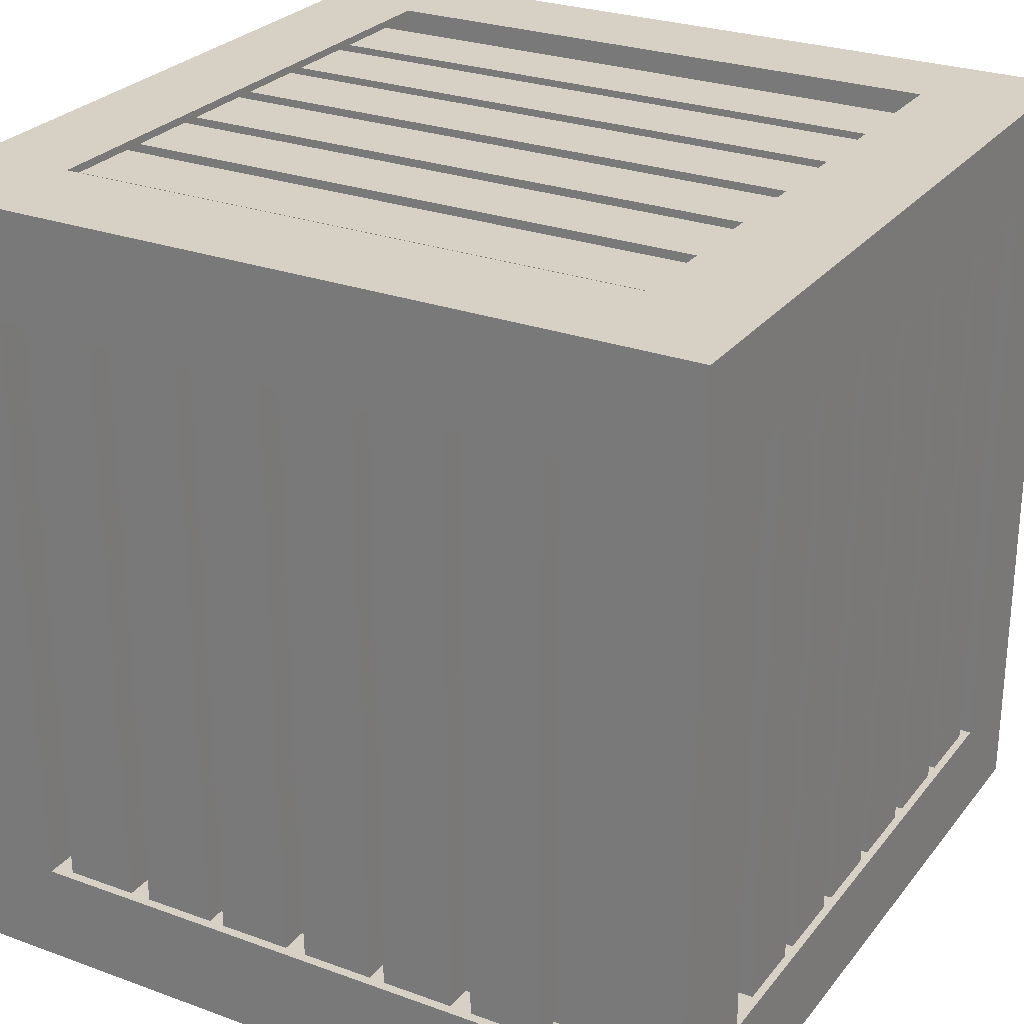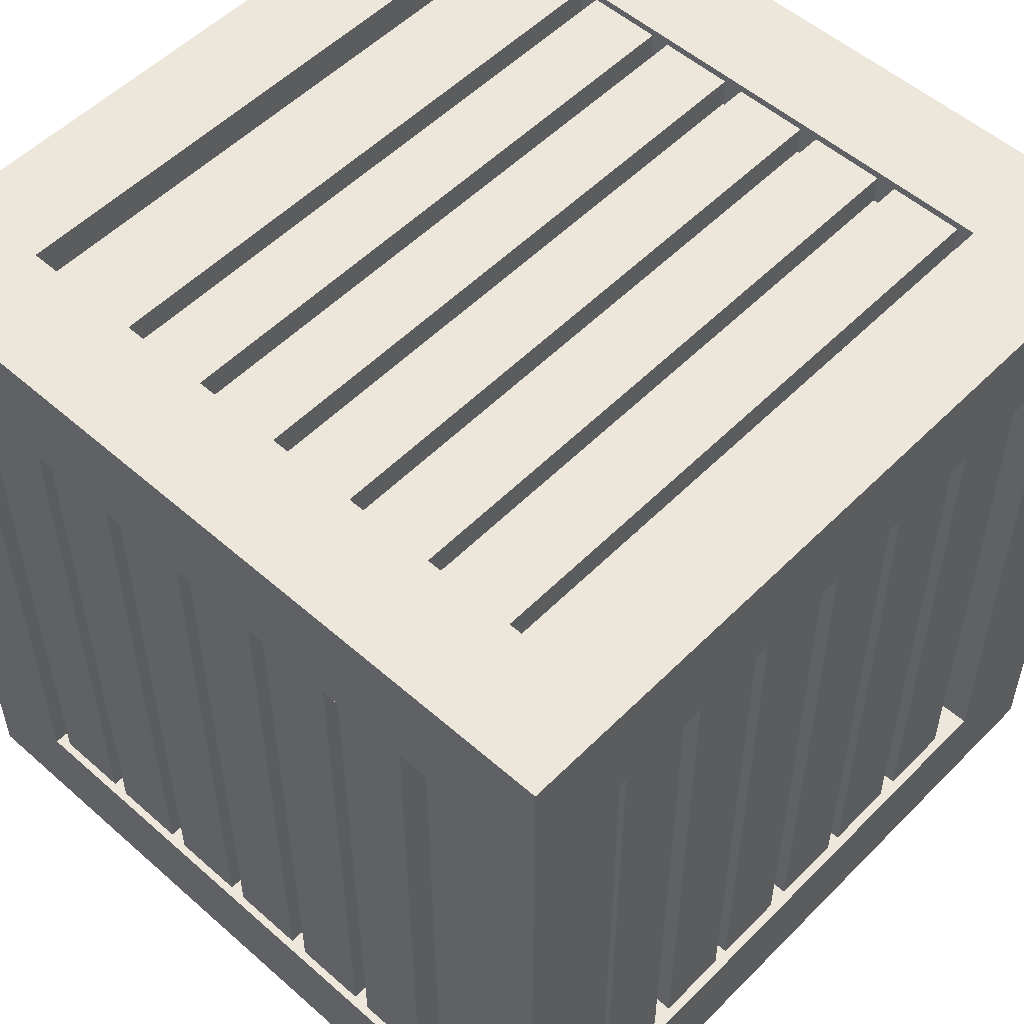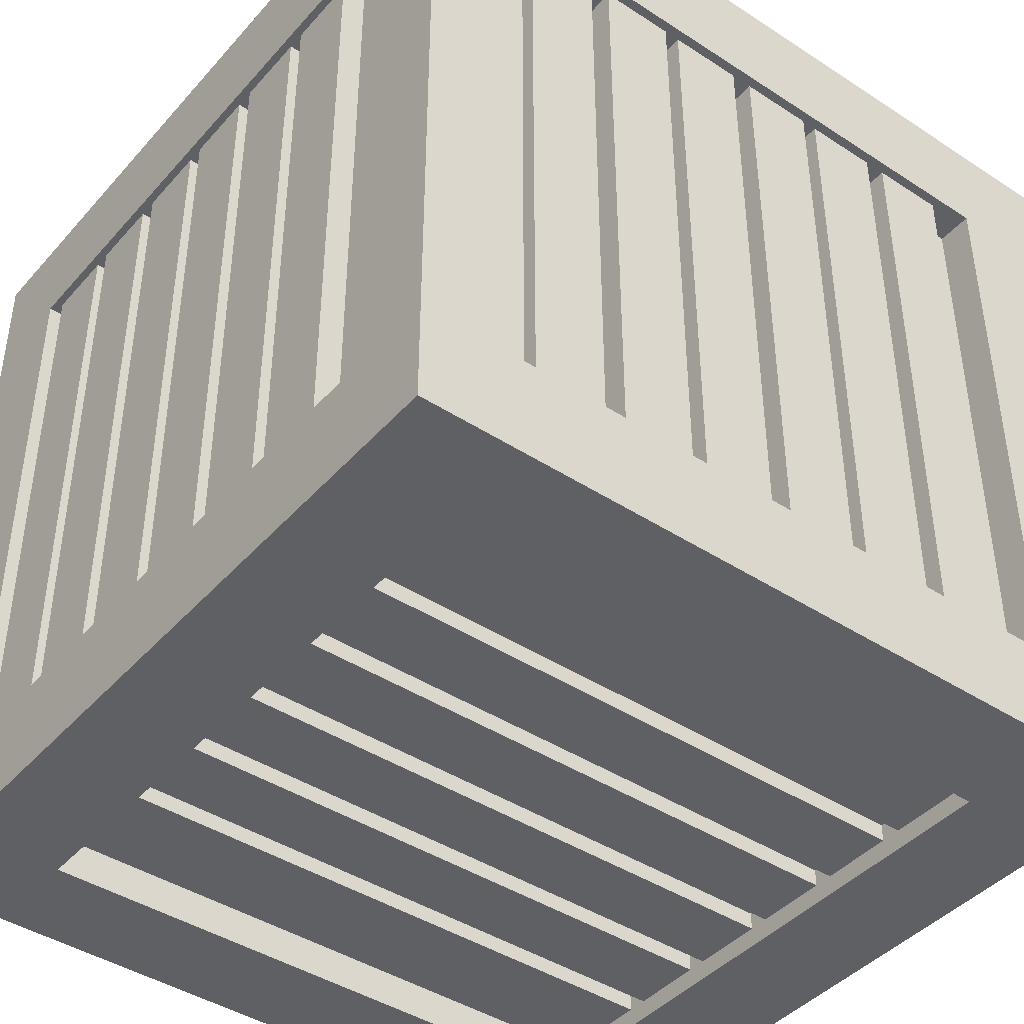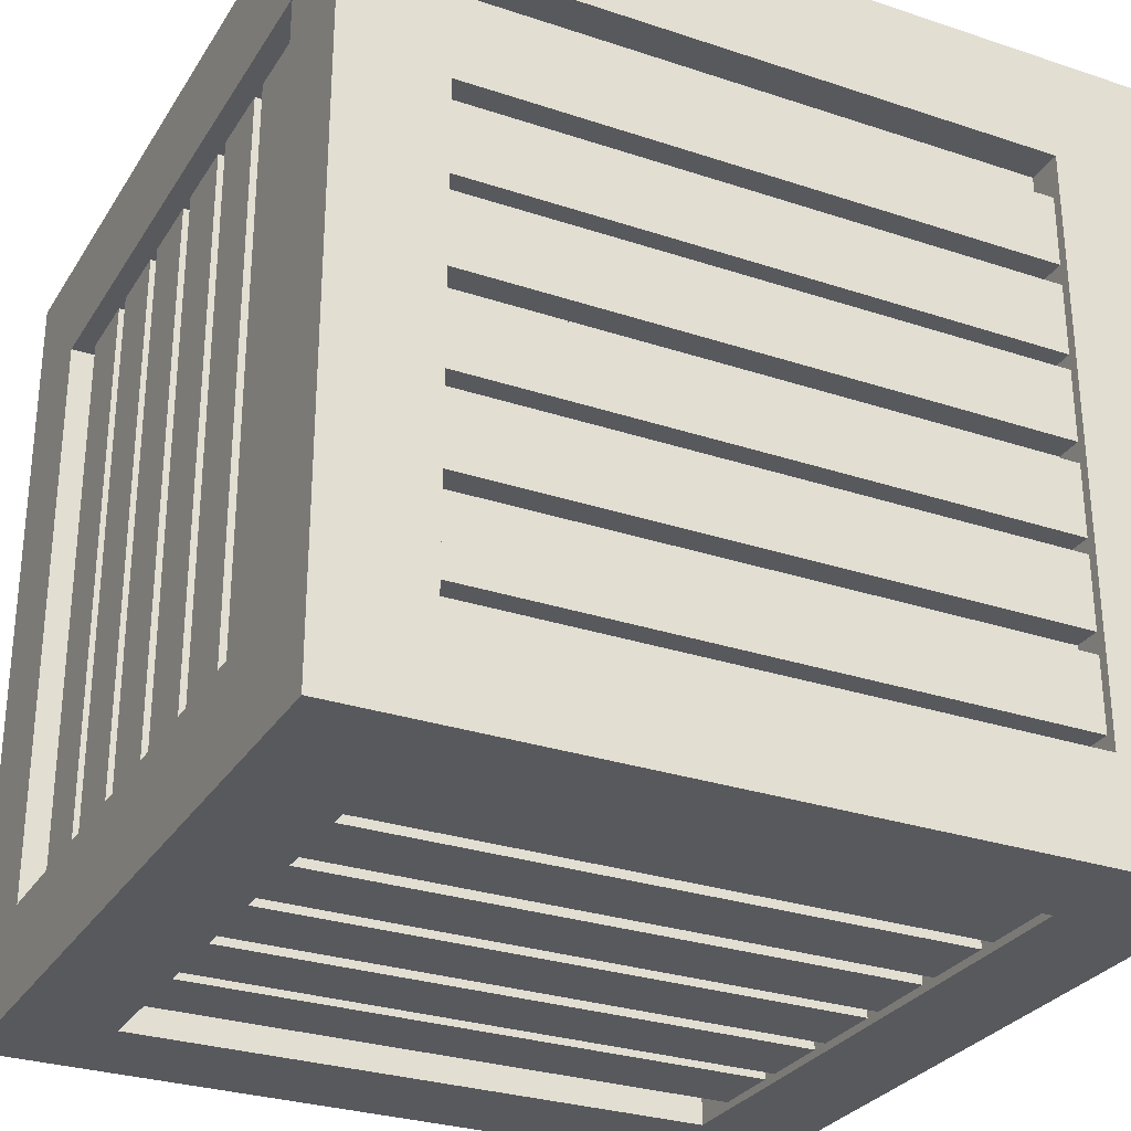
<metadata>
{"format":"obj","ext":"obj","renderer":"f3d","projection":"perspective","resolution":1024,"background":"white","views":[{"elev":26.8,"azim":119.6,"up":"+Z"},{"elev":53.5,"azim":43.2,"up":"+Z"},{"elev":-42.8,"azim":52.2,"up":"+Z"},{"elev":-29.1,"azim":-116.3,"up":"+Y"}]}
</metadata>
<code>
v -0.2686 -0.5395 0.5159
v -0.1684 -0.5395 0.5159
v -0.2686 -0.4395 0.5159
v -0.1684 -0.4395 0.5159
v -0.2686 -0.4395 -0.4841
v -0.1684 -0.4395 -0.4841
v -0.2686 -0.5395 -0.4841
v -0.1684 -0.5395 -0.4841
v 0.3316 0.5395 0.5159
v 0.2314 0.5395 0.5159
v 0.3316 0.4395 0.5159
v 0.2314 0.4395 0.5159
v 0.3316 0.4395 -0.4841
v 0.2314 0.4395 -0.4841
v 0.3316 0.5395 -0.4841
v 0.2314 0.5395 -0.4841
v 0.5374 0.2453 0.5159
v 0.5374 0.3449 0.5159
v 0.4416 0.2453 0.5159
v 0.4416 0.3449 0.5159
v 0.4416 0.2453 -0.4841
v 0.4416 0.3449 -0.4841
v 0.5374 0.2453 -0.4841
v 0.5374 0.3449 -0.4841
v -0.01863 -0.5395 0.5159
v 0.08164 -0.5395 0.5159
v -0.01863 -0.4395 0.5159
v 0.08164 -0.4395 0.5159
v -0.01863 -0.4395 -0.4841
v 0.08164 -0.4395 -0.4841
v -0.01863 -0.5395 -0.4841
v 0.08164 -0.5395 -0.4841
v -0.1684 0.5395 0.5159
v -0.2686 0.5395 0.5159
v -0.1684 0.4395 0.5159
v -0.2686 0.4395 0.5159
v -0.1684 0.4395 -0.4841
v -0.2686 0.4395 -0.4841
v -0.1684 0.5395 -0.4841
v -0.2686 0.5395 -0.4841
v 0.2314 -0.5395 0.5159
v 0.3316 -0.5395 0.5159
v 0.2314 -0.4395 0.5159
v 0.3316 -0.4395 0.5159
v 0.2314 -0.4395 -0.4841
v 0.3316 -0.4395 -0.4841
v 0.2314 -0.5395 -0.4841
v 0.3316 -0.5395 -0.4841
v 0.08164 0.5395 0.5159
v -0.01863 0.5395 0.5159
v 0.08164 0.4395 0.5159
v -0.01863 0.4395 0.5159
v 0.08164 0.4395 -0.4841
v -0.01863 0.4395 -0.4841
v 0.08164 0.5395 -0.4841
v -0.01863 0.5395 -0.4841
v -0.1426 -0.5395 0.5159
v -0.04237 -0.5395 0.5159
v -0.1426 -0.4395 0.5159
v -0.04237 -0.4395 0.5159
v -0.1426 -0.4395 -0.4841
v -0.04237 -0.4395 -0.4841
v -0.1426 -0.5395 -0.4841
v -0.04237 -0.5395 -0.4841
v 0.1074 -0.5395 0.5159
v 0.2076 -0.5395 0.5159
v 0.1074 -0.4395 0.5159
v 0.2076 -0.4395 0.5159
v 0.1074 -0.4395 -0.4841
v 0.2076 -0.4395 -0.4841
v 0.1074 -0.5395 -0.4841
v 0.2076 -0.5395 -0.4841
v -0.3926 -0.5395 0.5159
v -0.2924 -0.5395 0.5159
v -0.3926 -0.4395 0.5159
v -0.2924 -0.4395 0.5159
v -0.3926 -0.4395 -0.4841
v -0.2924 -0.4395 -0.4841
v -0.3926 -0.5395 -0.4841
v -0.2924 -0.5395 -0.4841
v -0.2924 0.5395 0.5159
v -0.3926 0.5395 0.5159
v -0.2924 0.4395 0.5159
v -0.3926 0.4395 0.5159
v -0.2924 0.4395 -0.4841
v -0.3926 0.4395 -0.4841
v -0.2924 0.5395 -0.4841
v -0.3926 0.5395 -0.4841
v -0.04237 0.5395 0.5159
v -0.1426 0.5395 0.5159
v -0.04237 0.4395 0.5159
v -0.1426 0.4395 0.5159
v -0.04237 0.4395 -0.4841
v -0.1426 0.4395 -0.4841
v -0.04237 0.5395 -0.4841
v -0.1426 0.5395 -0.4841
v -0.2222 -0.5 -0.5236
v -0.1234 -0.5 -0.5236
v -0.2222 -0.5 -0.4236
v -0.1234 -0.5 -0.4236
v -0.2222 0.5 -0.4236
v -0.1234 0.5 -0.4236
v -0.2222 0.5 -0.5236
v -0.1234 0.5 -0.5236
v 0.5374 -0.2547 0.5159
v 0.5374 -0.1551 0.5159
v 0.4416 -0.2547 0.5159
v 0.4416 -0.1551 0.5159
v 0.4416 -0.2547 -0.4841
v 0.4416 -0.1551 -0.4841
v 0.5374 -0.2547 -0.4841
v 0.5374 -0.1551 -0.4841
v 0.5374 -0.004694 0.5159
v 0.5374 0.09486 0.5159
v 0.4416 -0.004694 0.5159
v 0.4416 0.09486 0.5159
v 0.4416 -0.004694 -0.4841
v 0.4416 0.09486 -0.4841
v 0.5374 -0.004694 -0.4841
v 0.5374 0.09486 -0.4841
v -0.3476 0.5 0.5399
v -0.2488 0.5 0.5399
v -0.3476 0.5 0.4399
v -0.2488 0.5 0.4399
v -0.3476 -0.5 0.4399
v -0.2488 -0.5 0.4399
v -0.3476 -0.5 0.5399
v -0.2488 -0.5 0.5399
v 0.1524 0.5 0.5399
v 0.2512 0.5 0.5399
v 0.1524 0.5 0.4399
v 0.2512 0.5 0.4399
v 0.1524 -0.5 0.4399
v 0.2512 -0.5 0.4399
v 0.1524 -0.5 0.5399
v 0.2512 -0.5 0.5399
v -0.09761 0.5 0.5399
v 0.001198 0.5 0.5399
v -0.09761 0.5 0.4399
v 0.001198 0.5 0.4399
v -0.09761 -0.5 0.4399
v 0.001198 -0.5 0.4399
v -0.09761 -0.5 0.5399
v 0.001198 -0.5 0.5399
v -0.5 -0.41 0.4
v -0.5 0.4 0.4
v -0.5 0.4 -0.41
v -0.5 -0.41 -0.41
v 0.4 0.55 0.55
v 0.4 0.4 0.55
v 0.55 0.4 0.55
v 0.55 0.55 0.55
v 0.55 0.55 -0.41
v 0.4 0.55 -0.41
v 0.4 0.55 0.4
v 0.55 0.55 0.4
v 0.4 0.4 -0.55
v 0.4 0.55 -0.55
v 0.55 0.55 -0.55
v 0.55 0.4 -0.55
v 0.55 -0.55 0.4
v 0.4 -0.55 0.4
v 0.4 -0.55 -0.41
v 0.55 -0.55 -0.41
v 0.55 0.4 0.4
v 0.55 0.4 -0.41
v -0.55 0.55 -0.41
v -0.55 0.4 -0.41
v -0.55 0.4 0.4
v -0.55 0.55 0.4
v 0.4 -0.41 0.55
v 0.55 -0.41 0.55
v 0.4 -0.41 -0.55
v 0.55 -0.41 -0.55
v 0.4 -0.55 0.55
v 0.55 -0.55 0.55
v 0.55 -0.41 0.4
v 0.55 -0.41 -0.41
v 0.4 -0.55 -0.55
v 0.55 -0.55 -0.55
v -0.55 -0.41 -0.41
v -0.55 -0.55 -0.41
v -0.55 -0.55 0.4
v -0.55 -0.41 0.4
v -0.41 -0.55 -0.55
v -0.41 -0.41 -0.55
v -0.41 0.4 -0.55
v -0.41 0.55 -0.55
v -0.41 0.55 0.55
v -0.41 0.4 0.55
v -0.41 -0.41 0.55
v -0.41 -0.55 0.55
v -0.41 -0.55 -0.41
v -0.41 -0.55 0.4
v -0.55 -0.41 -0.55
v -0.55 -0.55 -0.55
v -0.55 0.4 -0.55
v -0.55 0.55 -0.55
v -0.41 0.55 0.4
v -0.41 0.55 -0.41
v -0.55 0.4 0.55
v -0.55 0.55 0.55
v -0.55 -0.41 0.55
v -0.55 -0.55 0.55
v -0.41 0.5 0.4
v 0.4 0.5 0.4
v 0.4 0.5 -0.41
v -0.41 0.5 -0.41
v 0.4 -0.41 -0.5
v 0.4 0.4 -0.5
v -0.41 -0.41 -0.5
v -0.41 0.4 -0.5
v 0.4 0.4 0.5
v 0.4 -0.41 0.5
v -0.41 0.4 0.5
v -0.41 -0.41 0.5
v 0.5 0.4 0.4
v 0.5 -0.41 0.4
v 0.5 -0.41 -0.41
v 0.5 0.4 -0.41
v 0.4 -0.5 0.4
v -0.41 -0.5 0.4
v -0.41 -0.5 -0.41
v 0.4 -0.5 -0.41
v -0.09761 -0.5 -0.5236
v 0.001198 -0.5 -0.5236
v -0.09761 -0.5 -0.4236
v 0.001198 -0.5 -0.4236
v -0.09761 0.5 -0.4236
v 0.001198 0.5 -0.4236
v -0.09761 0.5 -0.5236
v 0.001198 0.5 -0.5236
v -0.5374 0.3449 0.5159
v -0.5374 0.2453 0.5159
v -0.4416 0.3449 0.5159
v -0.4416 0.2453 0.5159
v -0.4416 0.3449 -0.4841
v -0.4416 0.2453 -0.4841
v -0.5374 0.3449 -0.4841
v -0.5374 0.2453 -0.4841
v 0.2076 0.5395 0.5159
v 0.1074 0.5395 0.5159
v 0.2076 0.4395 0.5159
v 0.1074 0.4395 0.5159
v 0.2076 0.4395 -0.4841
v 0.1074 0.4395 -0.4841
v 0.2076 0.5395 -0.4841
v 0.1074 0.5395 -0.4841
v -0.5374 -0.1551 0.5159
v -0.5374 -0.2547 0.5159
v -0.4416 -0.1551 0.5159
v -0.4416 -0.2547 0.5159
v -0.4416 -0.1551 -0.4841
v -0.4416 -0.2547 -0.4841
v -0.5374 -0.1551 -0.4841
v -0.5374 -0.2547 -0.4841
v 0.4 0.4 0.5
v 0.4 -0.41 0.5
v -0.41 0.4 0.5
v -0.41 -0.41 0.5
v 0.4 -0.41 0.55
v 0.4 0.4 0.55
v -0.41 0.4 0.55
v -0.41 -0.41 0.55
v 0.4 0.5 -0.41
v 0.4 0.5 0.4
v -0.41 0.5 0.4
v -0.41 0.5 -0.41
v 0.4 0.55 0.4
v 0.4 0.55 -0.41
v -0.41 0.55 -0.41
v -0.41 0.55 0.4
v 0.5 0.4 0.4
v 0.5 0.4 -0.41
v 0.5 -0.41 -0.41
v 0.5 -0.41 0.4
v 0.55 0.4 -0.41
v 0.55 0.4 0.4
v 0.55 -0.41 0.4
v 0.55 -0.41 -0.41
v 0.4 -0.41 -0.5
v 0.4 0.4 -0.5
v -0.41 -0.41 -0.5
v -0.41 0.4 -0.5
v 0.4 0.4 -0.55
v 0.4 -0.41 -0.55
v -0.41 -0.41 -0.55
v -0.41 0.4 -0.55
v -0.5374 0.09486 0.5159
v -0.5374 -0.004694 0.5159
v -0.4416 0.09486 0.5159
v -0.4416 -0.004694 0.5159
v -0.4416 0.09486 -0.4841
v -0.4416 -0.004694 -0.4841
v -0.5374 0.09486 -0.4841
v -0.5374 -0.004694 -0.4841
v -0.3476 -0.5 -0.5236
v -0.2488 -0.5 -0.5236
v -0.3476 -0.5 -0.4236
v -0.2488 -0.5 -0.4236
v -0.3476 0.5 -0.4236
v -0.2488 0.5 -0.4236
v -0.3476 0.5 -0.5236
v -0.2488 0.5 -0.5236
v 0.4 -0.5 0.4
v 0.4 -0.5 -0.41
v -0.41 -0.5 -0.41
v -0.41 -0.5 0.4
v 0.4 -0.55 -0.41
v 0.4 -0.55 0.4
v -0.41 -0.55 0.4
v -0.41 -0.55 -0.41
v 0.1524 -0.5 -0.5236
v 0.2512 -0.5 -0.5236
v 0.1524 -0.5 -0.4236
v 0.2512 -0.5 -0.4236
v 0.1524 0.5 -0.4236
v 0.2512 0.5 -0.4236
v 0.1524 0.5 -0.5236
v 0.2512 0.5 -0.5236
v -0.5 0.4 -0.41
v -0.5 0.4 0.4
v -0.5 -0.41 0.4
v -0.5 -0.41 -0.41
v -0.55 0.4 0.4
v -0.55 0.4 -0.41
v -0.55 -0.41 -0.41
v -0.55 -0.41 0.4
v -0.5374 -0.284 0.5159
v -0.5374 -0.3836 0.5159
v -0.4416 -0.284 0.5159
v -0.4416 -0.3836 0.5159
v -0.4416 -0.284 -0.4841
v -0.4416 -0.3836 -0.4841
v -0.5374 -0.284 -0.4841
v -0.5374 -0.3836 -0.4841
v -0.5374 -0.03402 0.5159
v -0.5374 -0.1336 0.5159
v -0.4416 -0.03402 0.5159
v -0.4416 -0.1336 0.5159
v -0.4416 -0.03402 -0.4841
v -0.4416 -0.1336 -0.4841
v -0.5374 -0.03402 -0.4841
v -0.5374 -0.1336 -0.4841
v -0.5374 0.216 0.5159
v -0.5374 0.1164 0.5159
v -0.4416 0.216 0.5159
v -0.4416 0.1164 0.5159
v -0.4416 0.216 -0.4841
v -0.4416 0.1164 -0.4841
v -0.5374 0.216 -0.4841
v -0.5374 0.1164 -0.4841
v 0.5374 0.1164 0.5159
v 0.5374 0.216 0.5159
v 0.4416 0.1164 0.5159
v 0.4416 0.216 0.5159
v 0.4416 0.1164 -0.4841
v 0.4416 0.216 -0.4841
v 0.5374 0.1164 -0.4841
v 0.5374 0.216 -0.4841
v 0.5374 -0.1336 0.5159
v 0.5374 -0.03402 0.5159
v 0.4416 -0.1336 0.5159
v 0.4416 -0.03402 0.5159
v 0.4416 -0.1336 -0.4841
v 0.4416 -0.03402 -0.4841
v 0.5374 -0.1336 -0.4841
v 0.5374 -0.03402 -0.4841
v 0.5374 -0.3836 0.5159
v 0.5374 -0.284 0.5159
v 0.4416 -0.3836 0.5159
v 0.4416 -0.284 0.5159
v 0.4416 -0.3836 -0.4841
v 0.4416 -0.284 -0.4841
v 0.5374 -0.3836 -0.4841
v 0.5374 -0.284 -0.4841
v 0.02784 -0.5 -0.5236
v 0.1266 -0.5 -0.5236
v 0.02784 -0.5 -0.4236
v 0.1266 -0.5 -0.4236
v 0.02784 0.5 -0.4236
v 0.1266 0.5 -0.4236
v 0.02784 0.5 -0.5236
v 0.1266 0.5 -0.5236
v 0.2778 -0.5 -0.5236
v 0.3766 -0.5 -0.5236
v 0.2778 -0.5 -0.4236
v 0.3766 -0.5 -0.4236
v 0.2778 0.5 -0.4236
v 0.3766 0.5 -0.4236
v 0.2778 0.5 -0.5236
v 0.3766 0.5 -0.5236
v 0.2778 0.5 0.5399
v 0.3766 0.5 0.5399
v 0.2778 0.5 0.4399
v 0.3766 0.5 0.4399
v 0.2778 -0.5 0.4399
v 0.3766 -0.5 0.4399
v 0.2778 -0.5 0.5399
v 0.3766 -0.5 0.5399
v 0.02784 0.5 0.5399
v 0.1266 0.5 0.5399
v 0.02784 0.5 0.4399
v 0.1266 0.5 0.4399
v 0.02784 -0.5 0.4399
v 0.1266 -0.5 0.4399
v 0.02784 -0.5 0.5399
v 0.1266 -0.5 0.5399
v -0.2222 0.5 0.5399
v -0.1234 0.5 0.5399
v -0.2222 0.5 0.4399
v -0.1234 0.5 0.4399
v -0.2222 -0.5 0.4399
v -0.1234 -0.5 0.4399
v -0.2222 -0.5 0.5399
v -0.1234 -0.5 0.5399
f 7 8 2 1
f 2 8 6 4
f 7 1 3 5
f 15 16 10 9
f 10 16 14 12
f 15 9 11 13
f 23 24 18 17
f 18 24 22 20
f 23 17 19 21
f 31 32 26 25
f 26 32 30 28
f 31 25 27 29
f 39 40 34 33
f 34 40 38 36
f 39 33 35 37
f 47 48 42 41
f 42 48 46 44
f 47 41 43 45
f 55 56 50 49
f 50 56 54 52
f 55 49 51 53
f 63 64 58 57
f 58 64 62 60
f 63 57 59 61
f 71 72 66 65
f 66 72 70 68
f 71 65 67 69
f 79 80 74 73
f 74 80 78 76
f 79 73 75 77
f 87 88 82 81
f 82 88 86 84
f 87 81 83 85
f 95 96 90 89
f 90 96 94 92
f 95 89 91 93
f 103 104 98 97
f 98 104 102 100
f 103 97 99 101
f 111 112 106 105
f 106 112 110 108
f 111 105 107 109
f 119 120 114 113
f 114 120 118 116
f 119 113 115 117
f 127 128 122 121
f 122 128 126 124
f 127 121 123 125
f 135 136 130 129
f 130 136 134 132
f 135 129 131 133
f 143 144 138 137
f 138 144 142 140
f 143 137 139 141
f 147 148 145 146
f 149 150 151 152
f 153 154 155 156
f 157 158 159 160
f 161 162 163 164
f 156 165 166 153
f 167 168 169 170
f 150 171 172 151
f 173 157 160 174
f 171 175 176 172
f 177 161 164 178
f 179 173 174 180
f 181 182 183 184
f 185 186 173 179
f 187 188 158 157
f 189 190 150 149
f 191 192 175 171
f 182 193 194 183
f 195 186 185 196
f 197 187 186 195
f 198 188 187 197
f 170 199 200 167
f 201 190 189 202
f 203 191 190 201
f 204 192 191 203
f 202 189 199 170
f 155 199 189 149
f 156 155 149 152
f 151 165 156 152
f 172 177 165 151
f 176 161 177 172
f 175 162 161 176
f 192 194 162 175
f 183 194 192 204
f 184 183 204 203
f 169 184 203 201
f 170 169 201 202
f 196 185 193 182
f 163 193 185 179
f 164 163 179 180
f 178 164 180 174
f 166 178 174 160
f 153 166 160 159
f 158 154 153 159
f 188 200 154 158
f 167 200 188 198
f 197 168 167 198
f 195 181 168 197
f 196 182 181 195
f 207 208 205 206
f 211 212 210 209
f 215 216 214 213
f 217 218 219 220
f 221 222 223 224
f 231 232 226 225
f 226 232 230 228
f 231 225 227 229
f 239 240 234 233
f 234 240 238 236
f 239 233 235 237
f 247 248 242 241
f 242 248 246 244
f 247 241 243 245
f 255 256 250 249
f 250 256 254 252
f 255 249 251 253
f 257 258 261 262
f 259 257 262 263
f 258 260 264 261
f 260 259 263 264
f 265 266 269 270
f 267 268 271 272
f 266 267 272 269
f 268 265 270 271
f 273 274 277 278
f 275 276 279 280
f 276 273 278 279
f 274 275 280 277
f 281 282 285 286
f 283 281 286 287
f 282 284 288 285
f 284 283 287 288
f 295 296 290 289
f 290 296 294 292
f 295 289 291 293
f 303 304 298 297
f 298 304 302 300
f 303 297 299 301
f 305 306 309 310
f 307 308 311 312
f 308 305 310 311
f 306 307 312 309
f 319 320 314 313
f 314 320 318 316
f 319 313 315 317
f 321 322 325 326
f 323 324 327 328
f 322 323 328 325
f 324 321 326 327
f 335 336 330 329
f 330 336 334 332
f 335 329 331 333
f 343 344 338 337
f 338 344 342 340
f 343 337 339 341
f 351 352 346 345
f 346 352 350 348
f 351 345 347 349
f 359 360 354 353
f 354 360 358 356
f 359 353 355 357
f 367 368 362 361
f 362 368 366 364
f 367 361 363 365
f 375 376 370 369
f 370 376 374 372
f 375 369 371 373
f 383 384 378 377
f 378 384 382 380
f 383 377 379 381
f 391 392 386 385
f 386 392 390 388
f 391 385 387 389
f 399 400 394 393
f 394 400 398 396
f 399 393 395 397
f 407 408 402 401
f 402 408 406 404
f 407 401 403 405
f 415 416 410 409
f 410 416 414 412
f 415 409 411 413

</code>
